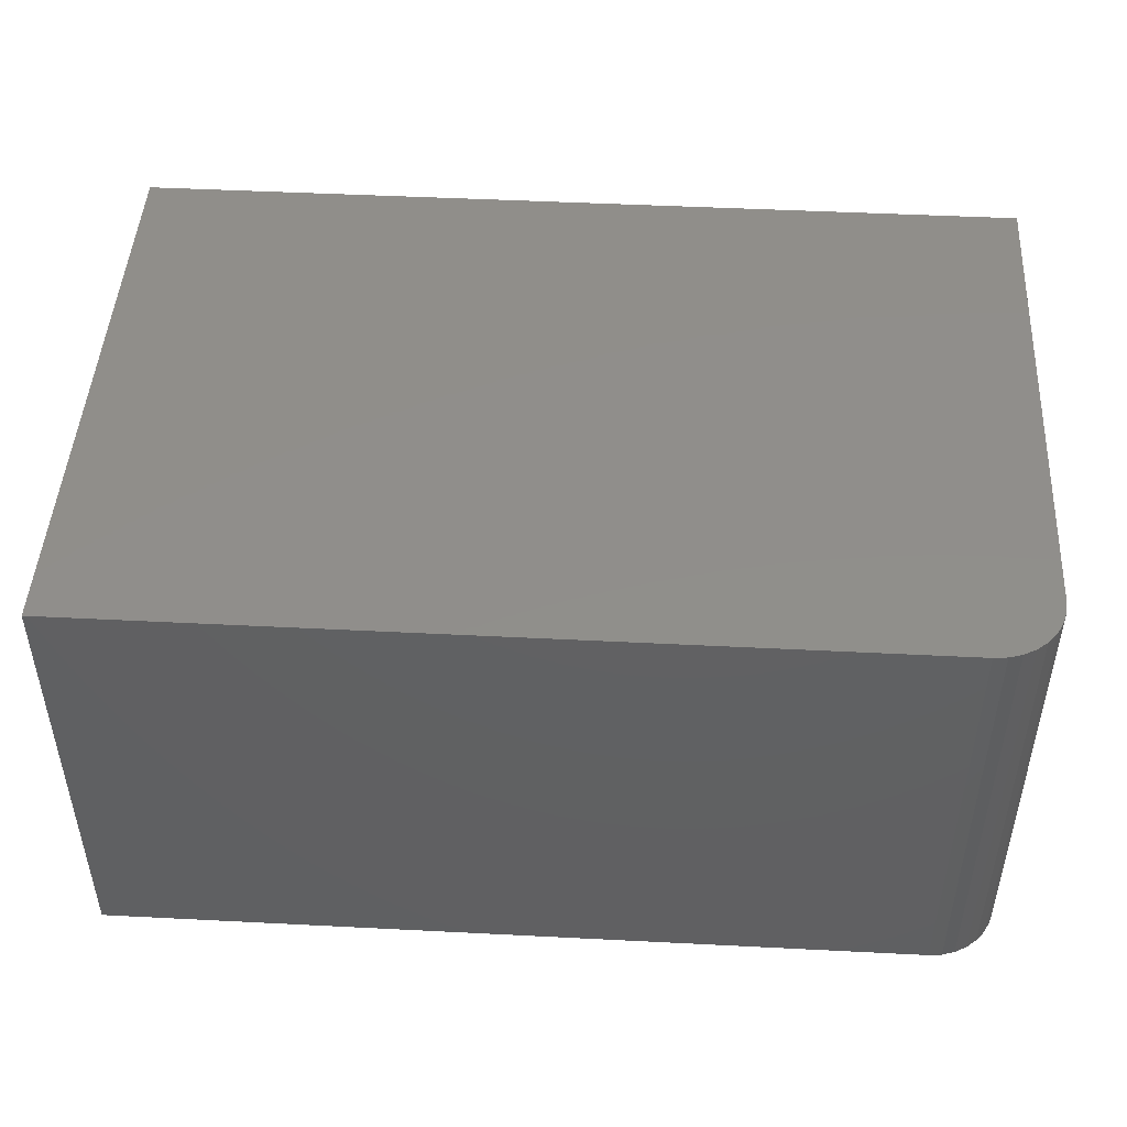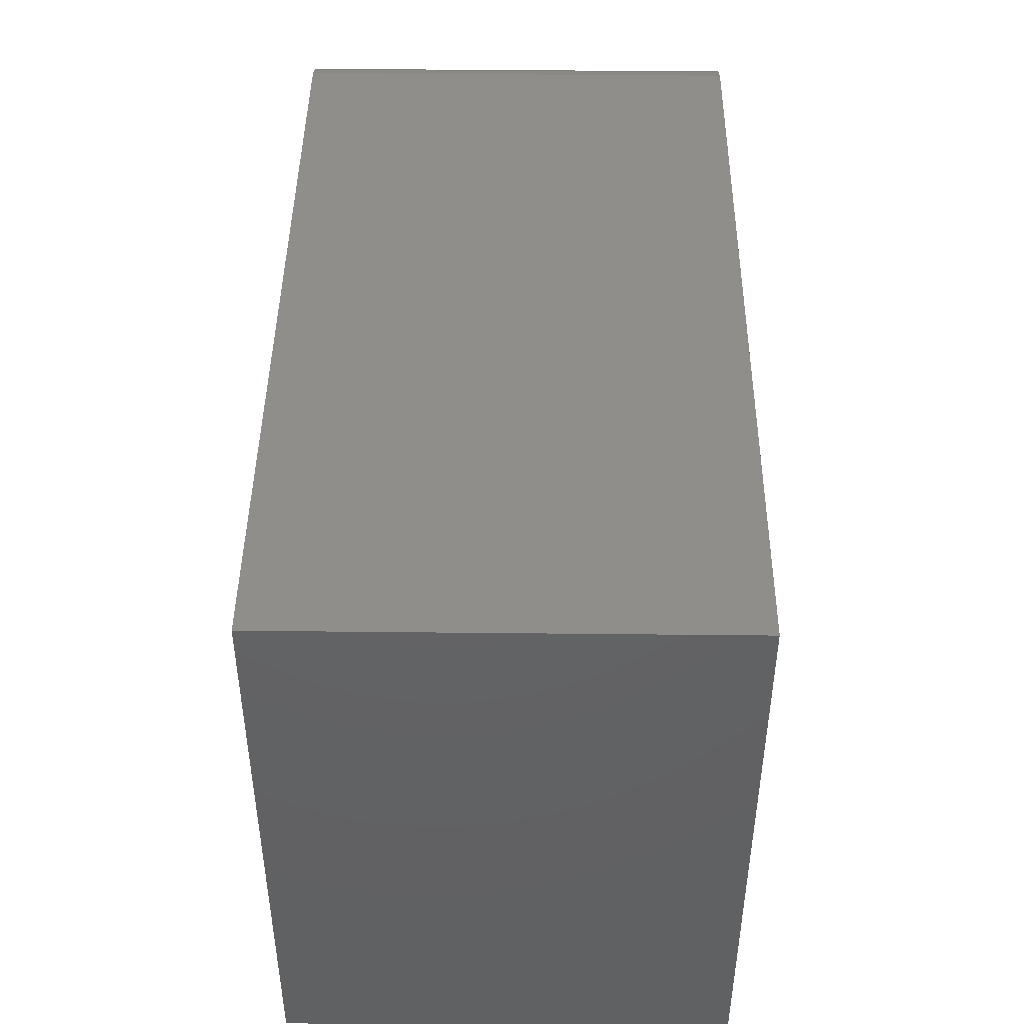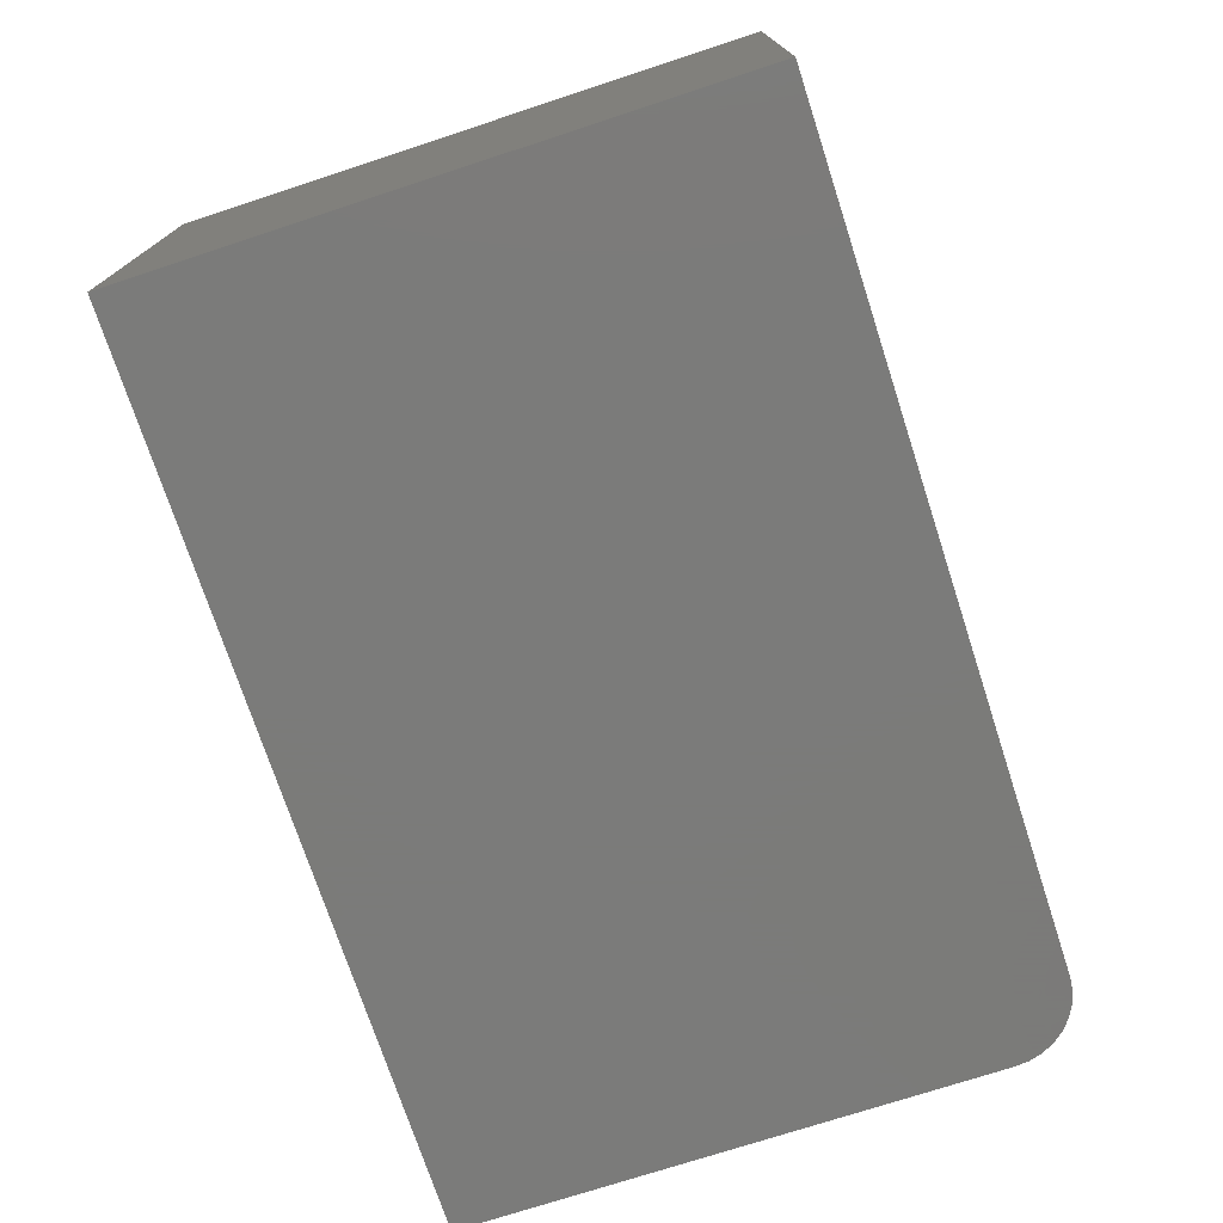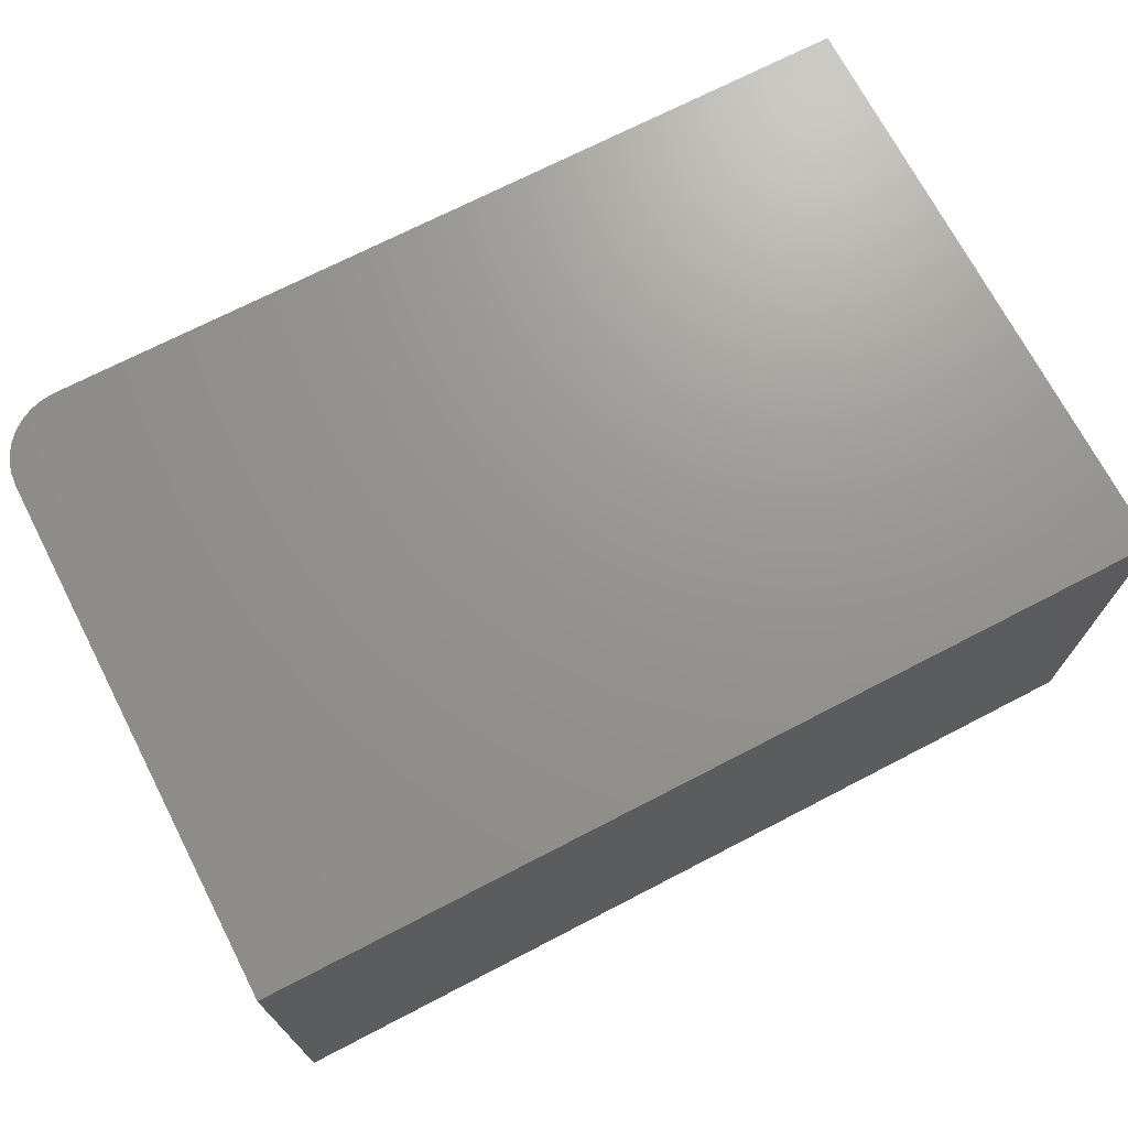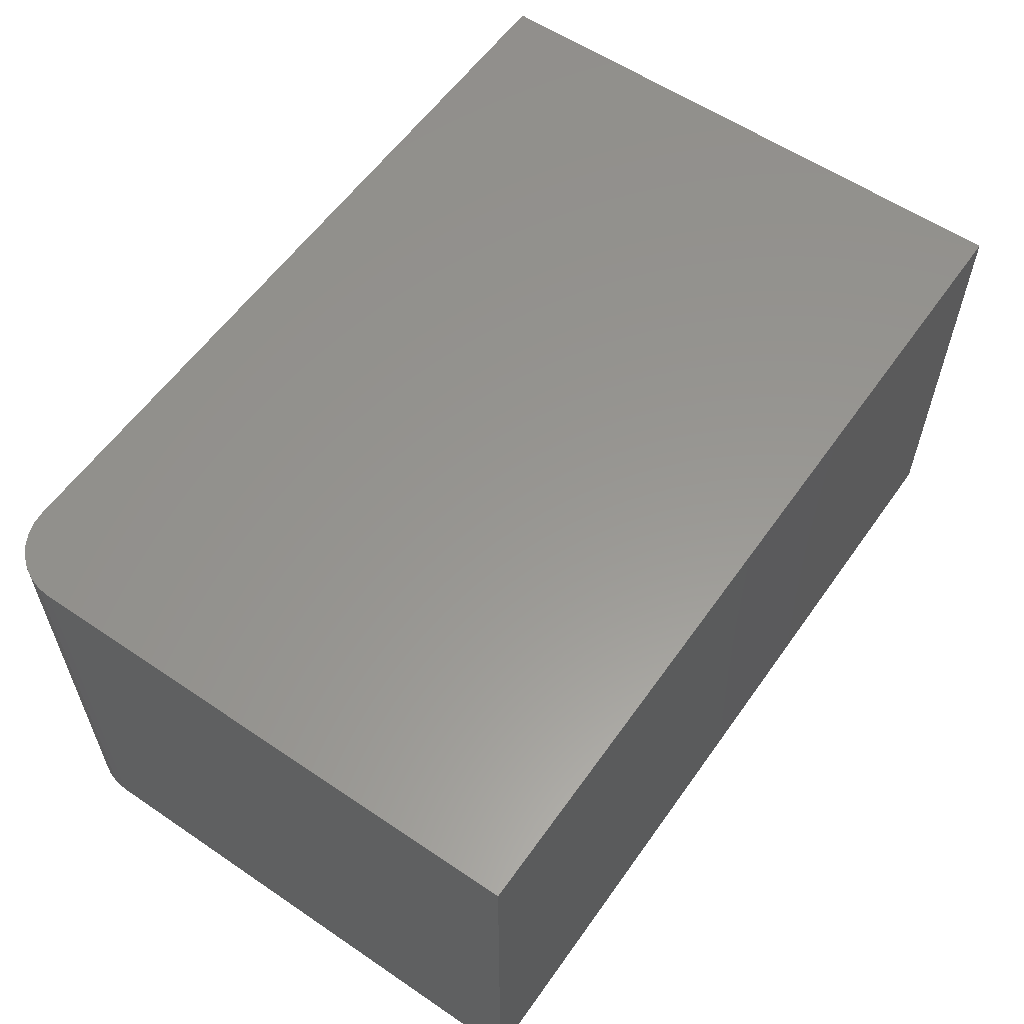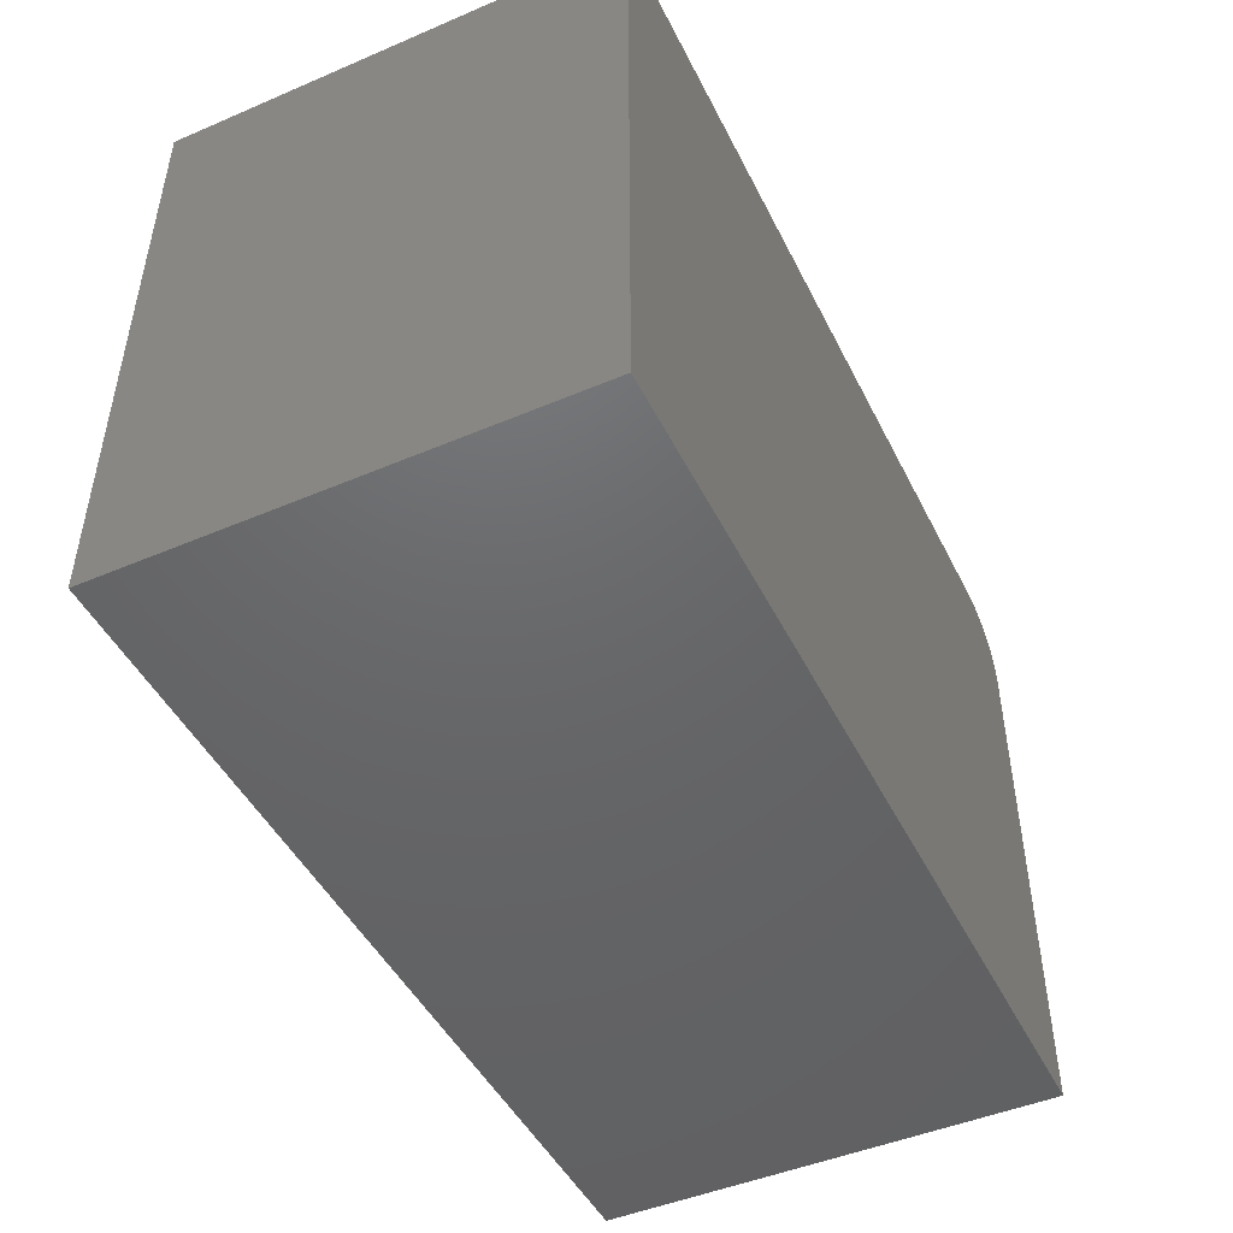
<metadata>
{"format":"stl","ext":"stl","renderer":"f3d","projection":"perspective","resolution":1024,"background":"white","views":[{"elev":47.0,"azim":3.3,"up":"+Y"},{"elev":44.4,"azim":-89.3,"up":"+Z"},{"elev":-74.0,"azim":-71.9,"up":"+Y"},{"elev":70.9,"azim":152.6,"up":"+Y"},{"elev":58.3,"azim":125.0,"up":"+Y"},{"elev":-47.1,"azim":-64.3,"up":"+Z"}]}
</metadata>
<code>
# stl→obj: 24 verts, 44 faces
v -0.5547 -0.1953 0.75
v 0.4844 -0.1953 0.75
v -0.5547 0.3731 0.75
v 0.4844 0.3731 0.75
v 0.5011 0.3731 0.7483
v 0.5173 0.3731 0.7435
v 0.5321 0.3731 0.7355
v 0.5451 0.3731 0.7248
v 0.5558 0.3731 0.7118
v 0.5638 0.3731 0.6969
v 0.5687 0.3731 0.6808
v 0.5703 0.3731 0.6641
v 0.5703 0.3731 0
v -0.5547 0.3731 0
v 0.5703 -0.1953 0
v 0.5703 -0.1953 0.6641
v 0.5687 -0.1953 0.6808
v 0.5638 -0.1953 0.6969
v 0.5558 -0.1953 0.7118
v 0.5451 -0.1953 0.7248
v 0.5321 -0.1953 0.7355
v 0.5173 -0.1953 0.7435
v 0.5011 -0.1953 0.7483
v -0.5547 -0.1953 0
f 1 2 3
f 3 2 4
f 4 5 6
f 4 6 7
f 4 7 8
f 4 8 9
f 4 9 10
f 4 10 11
f 4 11 12
f 4 12 13
f 4 13 14
f 4 14 3
f 15 13 16
f 16 13 12
f 15 16 17
f 15 17 18
f 15 18 19
f 15 19 20
f 15 20 21
f 15 21 22
f 15 22 23
f 15 23 2
f 15 2 1
f 15 1 24
f 16 12 17
f 17 12 11
f 17 11 18
f 18 11 10
f 18 10 19
f 19 10 9
f 19 9 20
f 20 9 8
f 20 8 21
f 21 8 7
f 21 7 22
f 22 7 6
f 22 6 23
f 23 6 5
f 23 5 2
f 2 5 4
f 24 14 15
f 15 14 13
f 14 24 3
f 3 24 1

</code>
